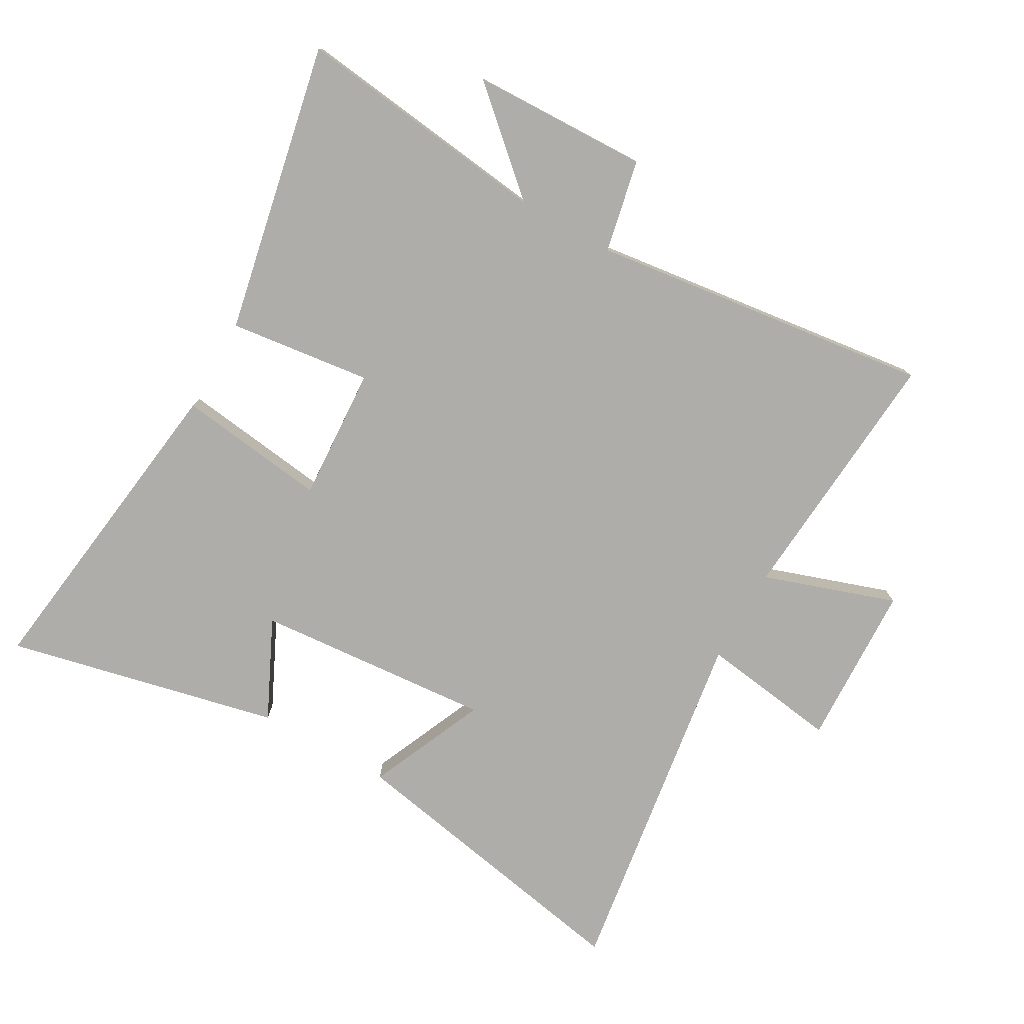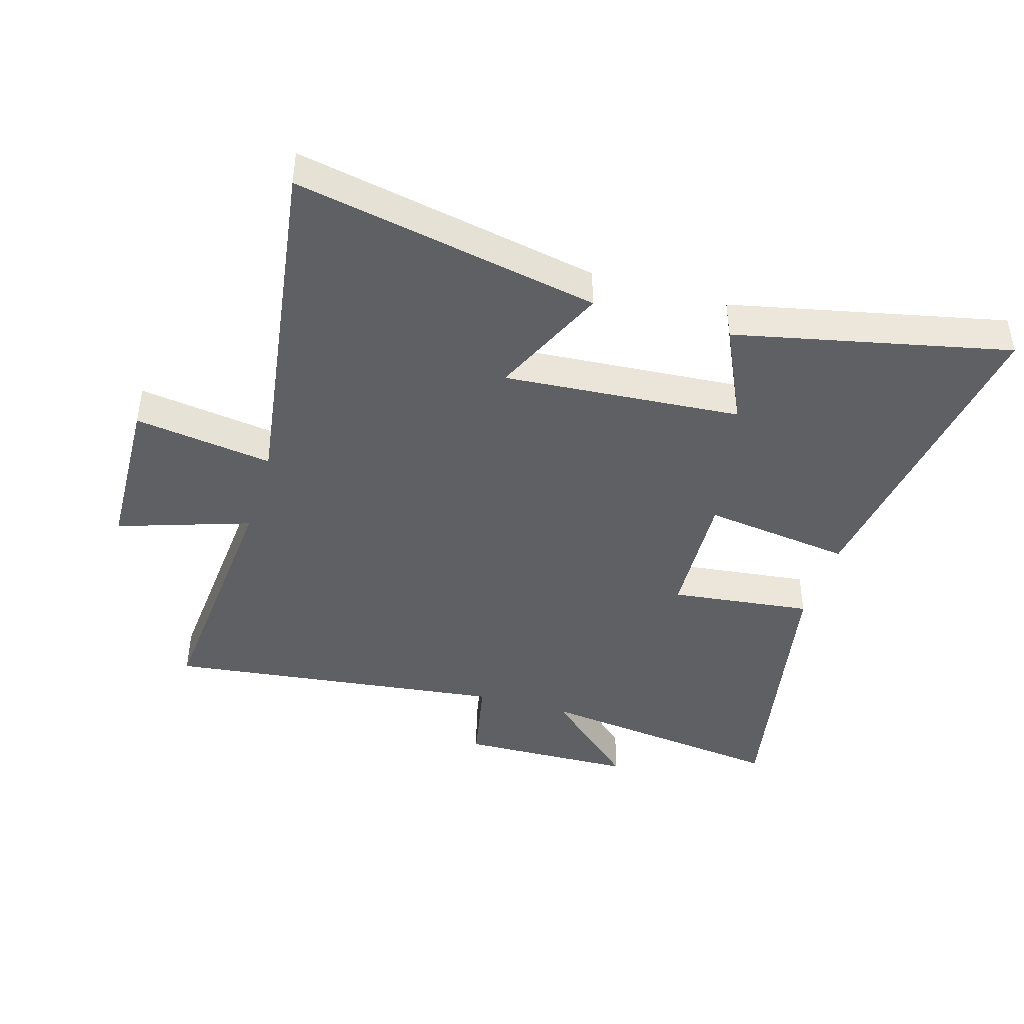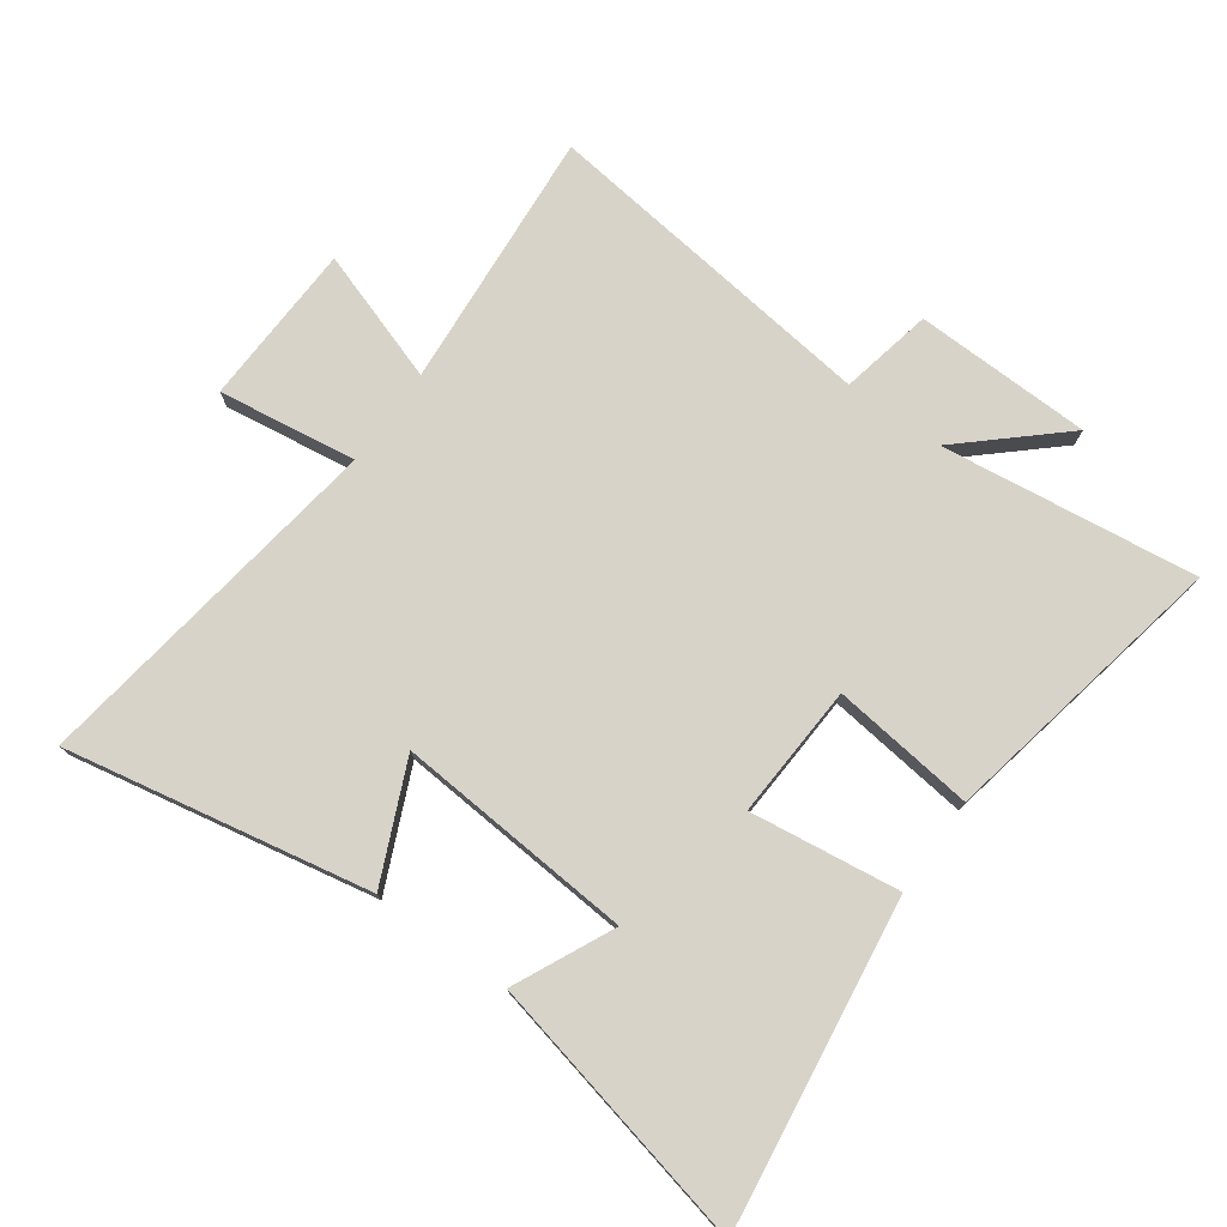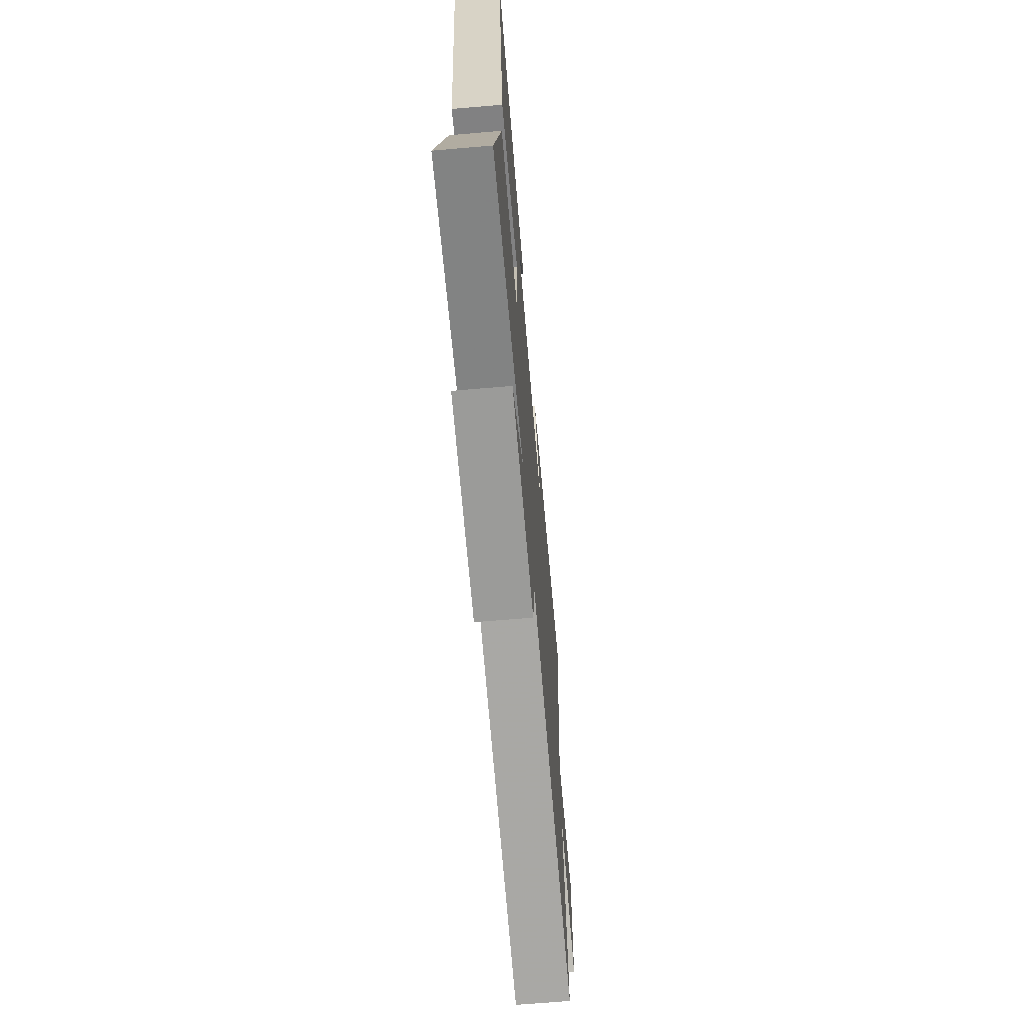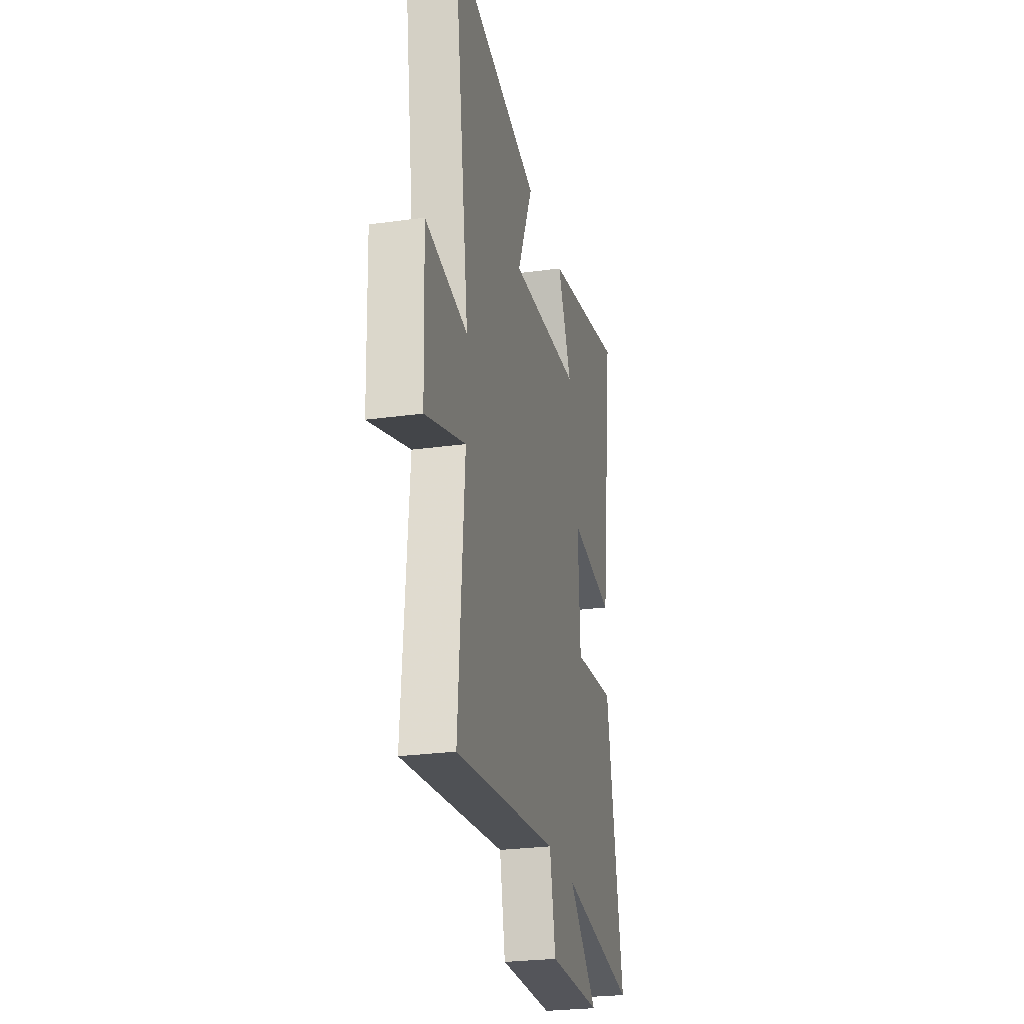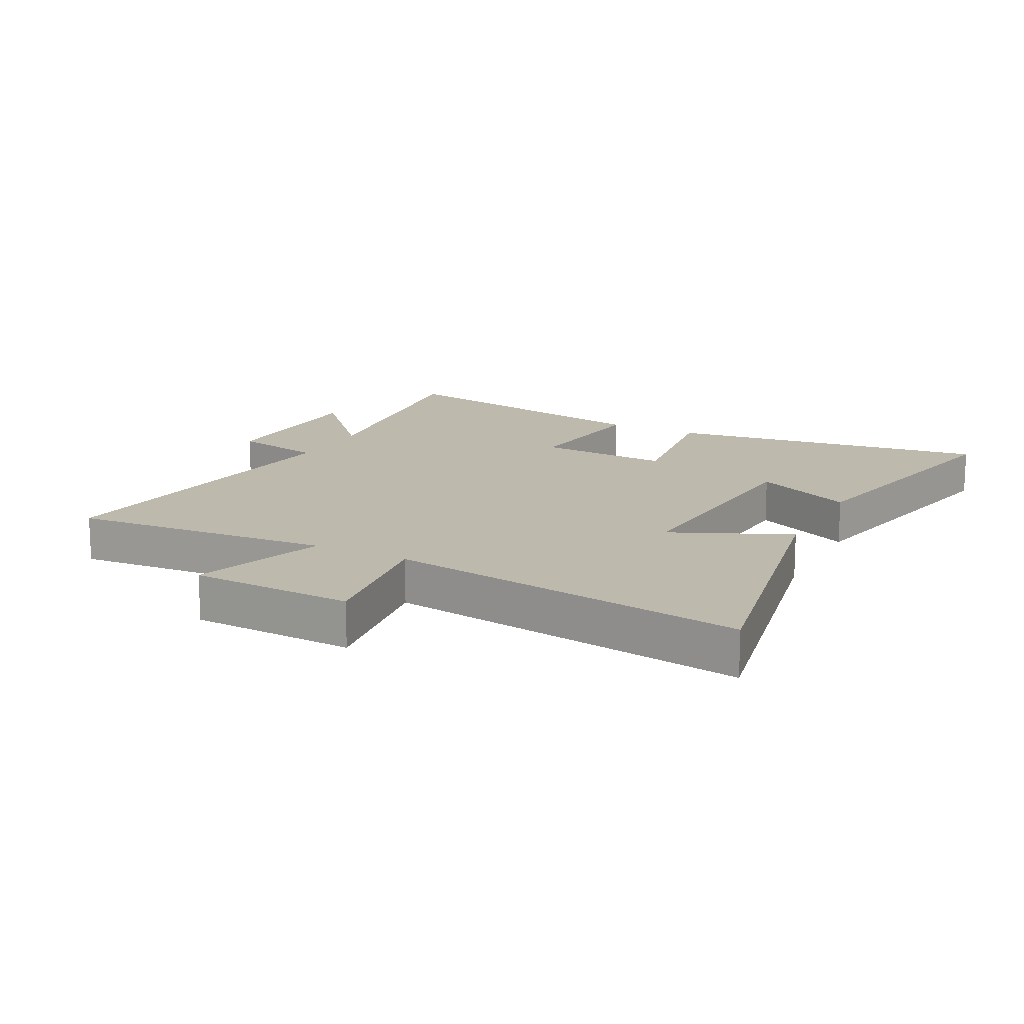
<metadata>
{"format":"obj","ext":"obj","renderer":"f3d","projection":"perspective","resolution":1024,"background":"white","views":[{"elev":-77.4,"azim":150.6,"up":"+Y"},{"elev":-42.6,"azim":-16.8,"up":"+Y"},{"elev":76.0,"azim":35.6,"up":"+Y"},{"elev":-68.0,"azim":94.9,"up":"+Z"},{"elev":-26.6,"azim":-77.8,"up":"+Z"},{"elev":15.2,"azim":-62.8,"up":"+Y"}]}
</metadata>
<code>
v -0.533 0.07 -0.569
v -0.5 0.07 -0.147
v -0.714 0.07 -0.219
v -0.724 0.07 0.045
v -0.5 0.07 0.013
v -0.585 0.07 0.594
v -0.094 0.07 0.5
v -0.178 0.07 0.31
v 0.206 0.07 0.34
v 0.13 0.07 0.5
v 0.571 0.07 0.598
v 0.5 0.07 0.072
v 0.258 0.07 0.104
v 0.27 0.07 -0.112
v 0.5 0.07 -0.084
v 0.593 0.07 -0.552
v 0.179 0.07 -0.5
v 0.336 0.07 -0.641
v 0.05 0.07 -0.649
v 0.019 0.07 -0.5
v -0.533 0 -0.569
v -0.5 0 -0.147
v -0.714 0 -0.219
v -0.724 0 0.045
v -0.5 0 0.013
v -0.585 0 0.594
v -0.094 0 0.5
v -0.178 0 0.31
v 0.206 0 0.34
v 0.13 0 0.5
v 0.571 0 0.598
v 0.5 0 0.072
v 0.258 0 0.104
v 0.27 0 -0.112
v 0.5 0 -0.084
v 0.593 0 -0.552
v 0.179 0 -0.5
v 0.336 0 -0.641
v 0.05 0 -0.649
v 0.019 0 -0.5
f 17 18 19 20
f 14 15 16 17
f 13 14 17 20
f 11 12 13
f 9 10 11
f 9 11 13
f 20 1 2
f 13 20 2
f 9 13 2
f 8 9 2
f 5 6 7 8
f 3 4 5
f 2 3 5 8
f 40 39 38 37
f 37 36 35 34
f 40 37 34 33
f 33 32 31
f 31 30 29
f 33 31 29
f 22 21 40
f 22 40 33
f 22 33 29
f 22 29 28
f 28 27 26 25
f 25 24 23
f 28 25 23 22
f 1 21 22 2
f 2 22 23 3
f 3 23 24 4
f 4 24 25 5
f 5 25 26 6
f 6 26 27 7
f 7 27 28 8
f 8 28 29 9
f 9 29 30 10
f 10 30 31 11
f 11 31 32 12
f 12 32 33 13
f 13 33 34 14
f 14 34 35 15
f 15 35 36 16
f 16 36 37 17
f 17 37 38 18
f 18 38 39 19
f 19 39 40 20
f 20 40 21 1

</code>
